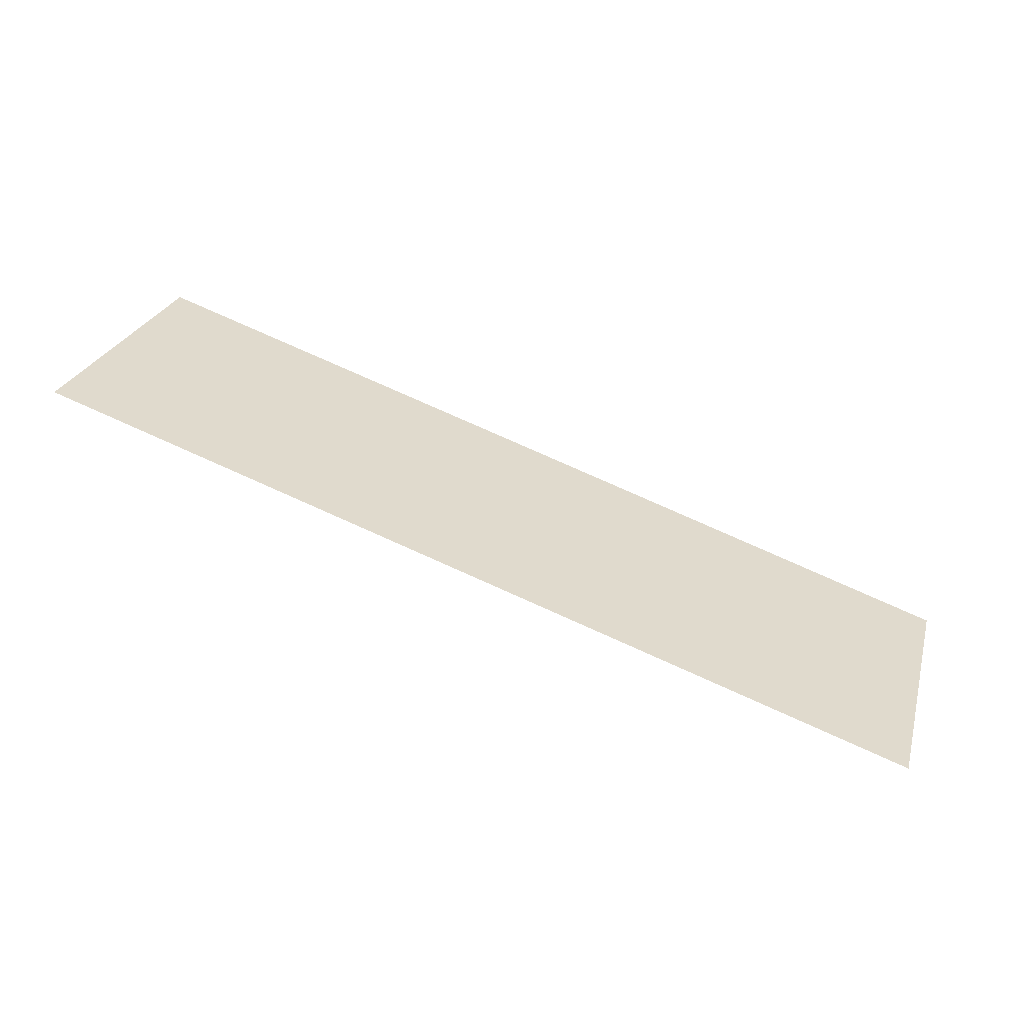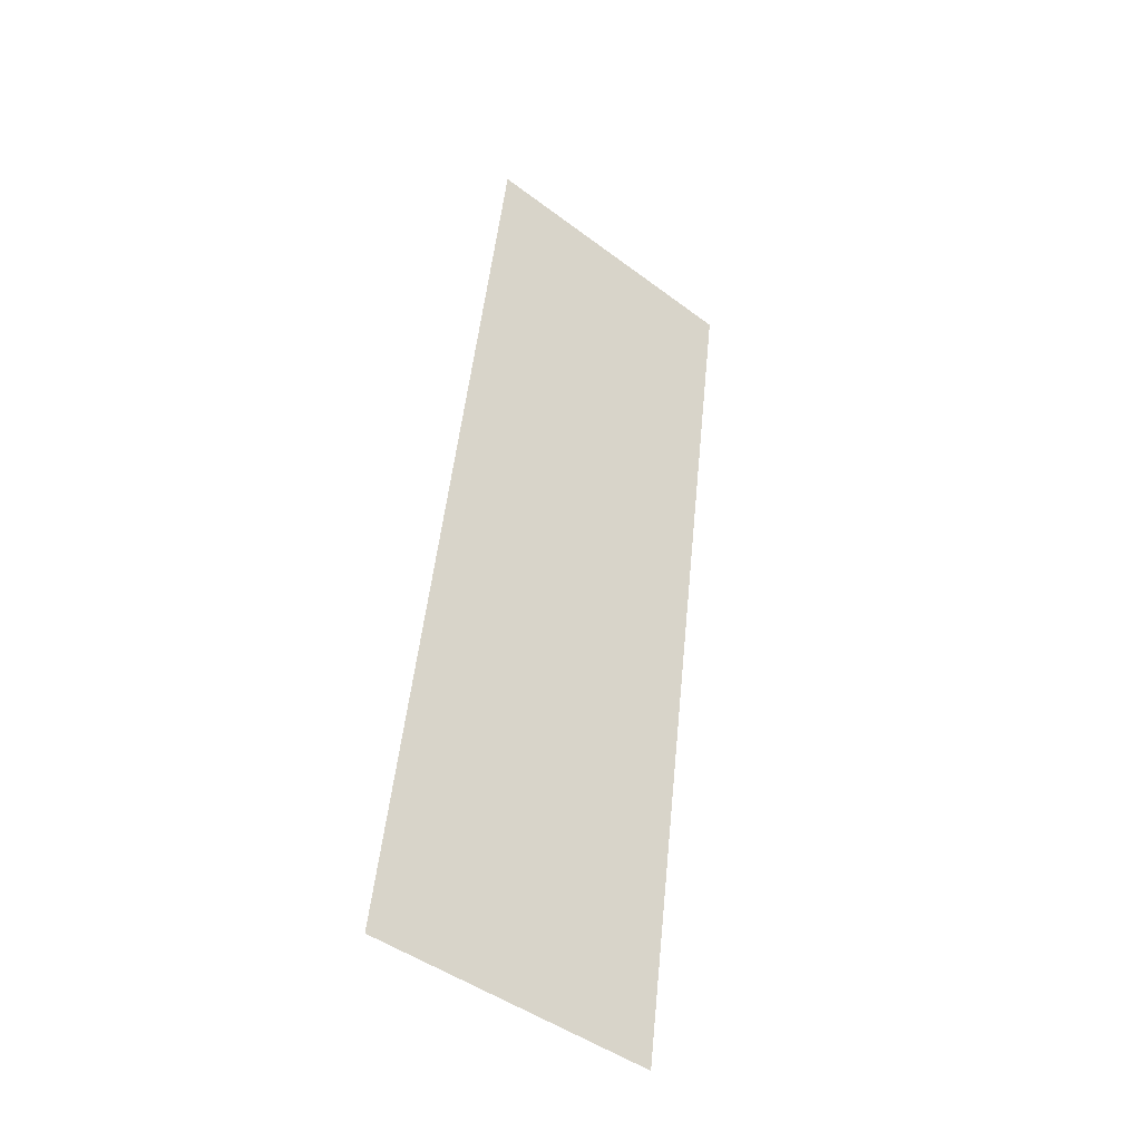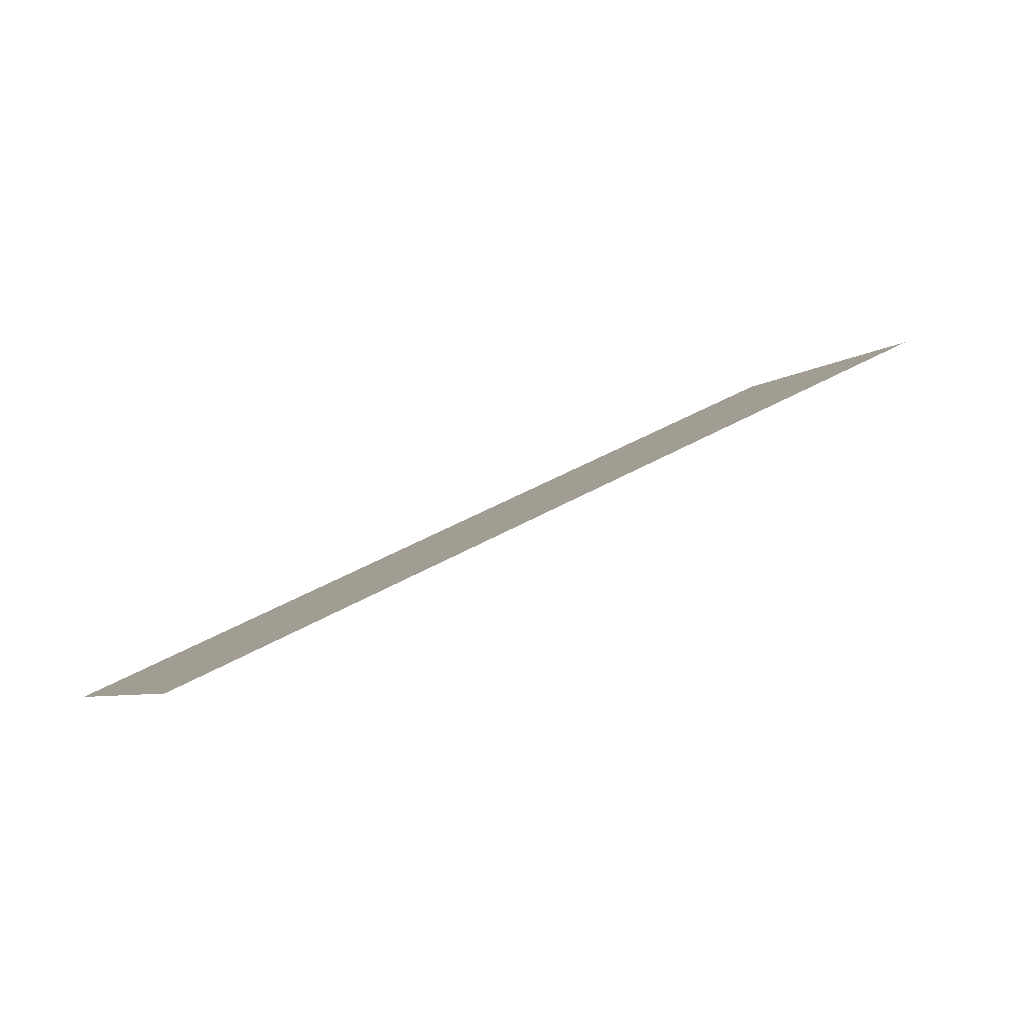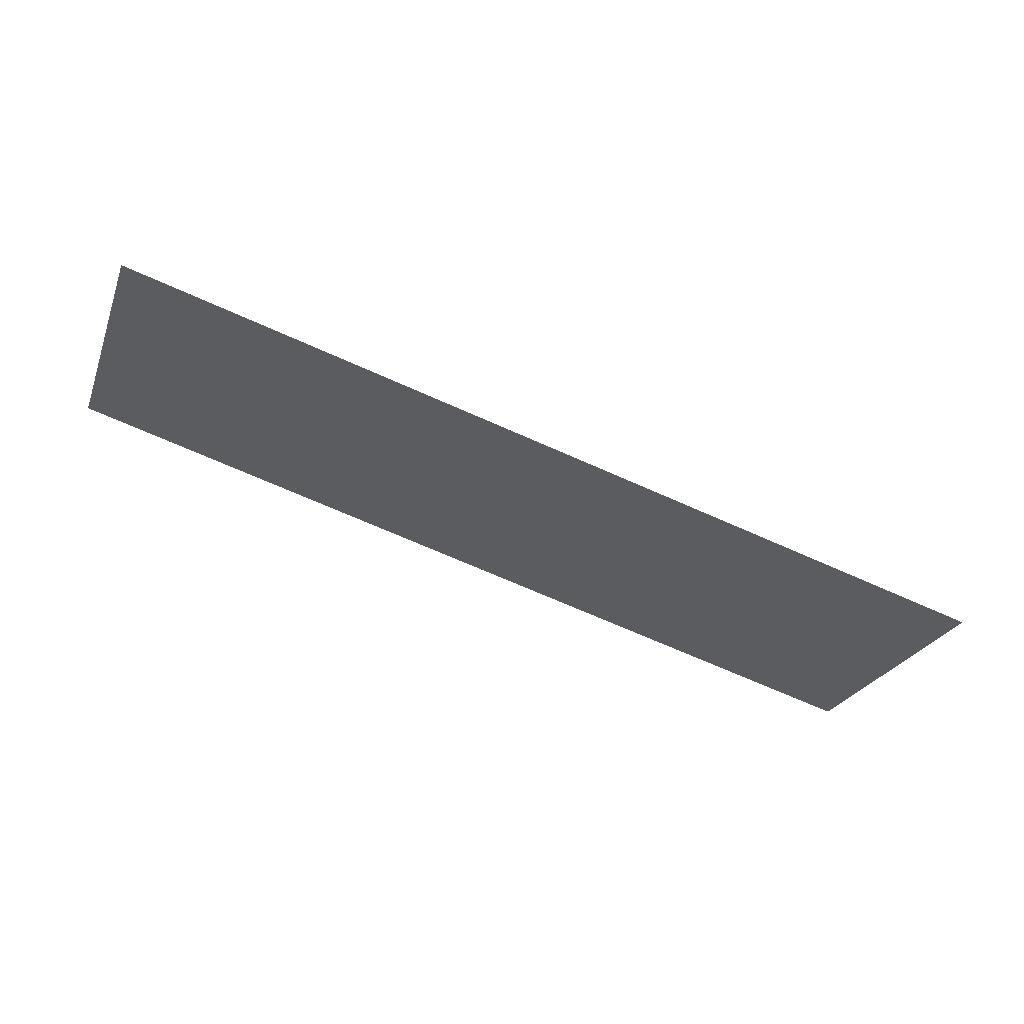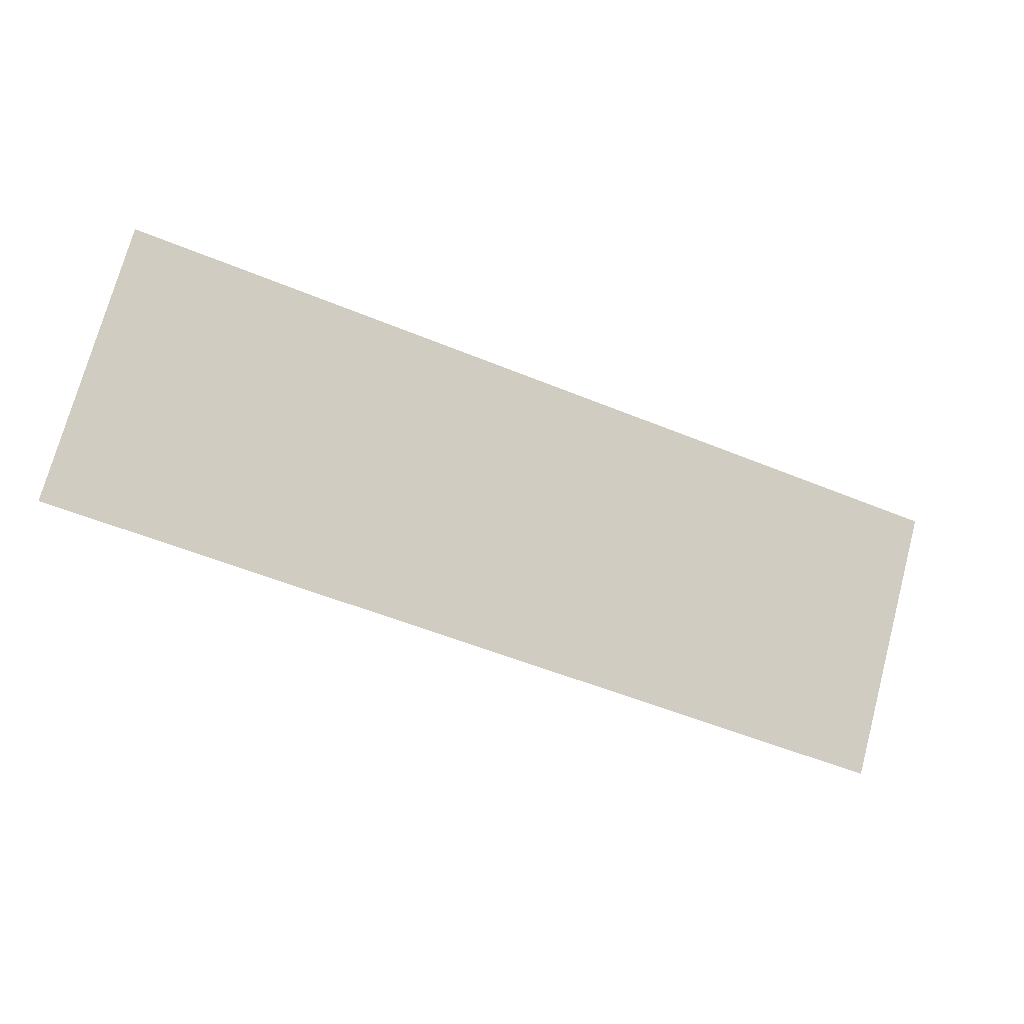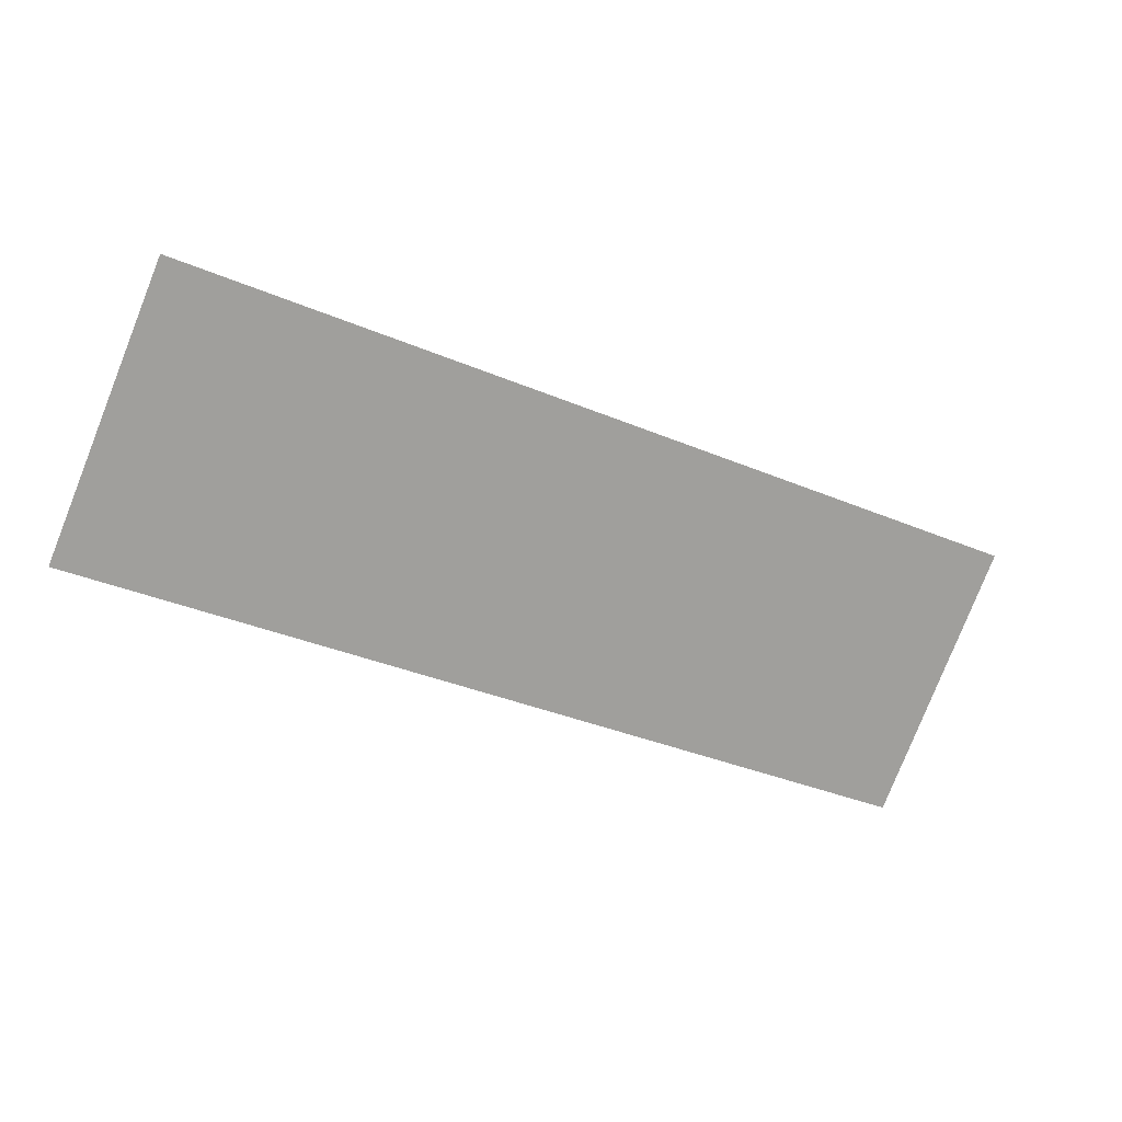
<metadata>
{"format":"obj","ext":"obj","renderer":"f3d","projection":"perspective","resolution":1024,"background":"white","views":[{"elev":78.7,"azim":-156.0,"up":"+Y"},{"elev":50.0,"azim":95.7,"up":"+Z"},{"elev":39.5,"azim":-36.4,"up":"+Z"},{"elev":-68.1,"azim":155.8,"up":"+Z"},{"elev":-53.3,"azim":156.2,"up":"+Y"},{"elev":-36.0,"azim":-28.9,"up":"+Z"}]}
</metadata>
<code>
g p019v001_l
v -0.6712 0 0
v -0.6712 0.3322 -0.2788
v 0.6712 0.3322 -0.2788
v 0.6712 0 0
g p019v001_l_0
f 3 2 1
f 4 3 1

</code>
